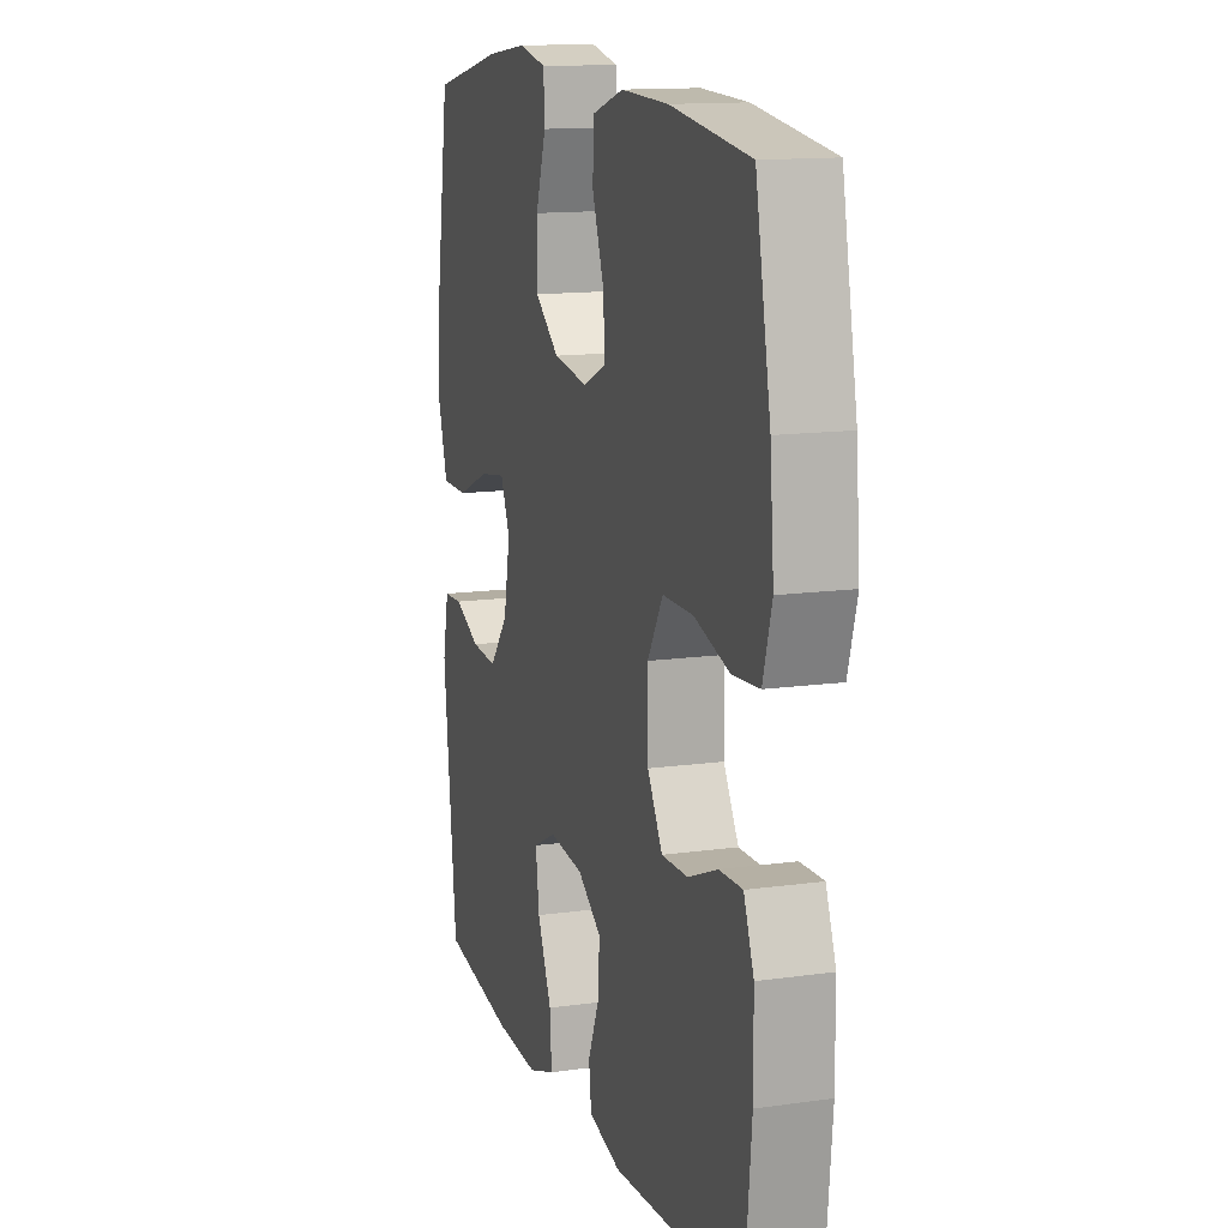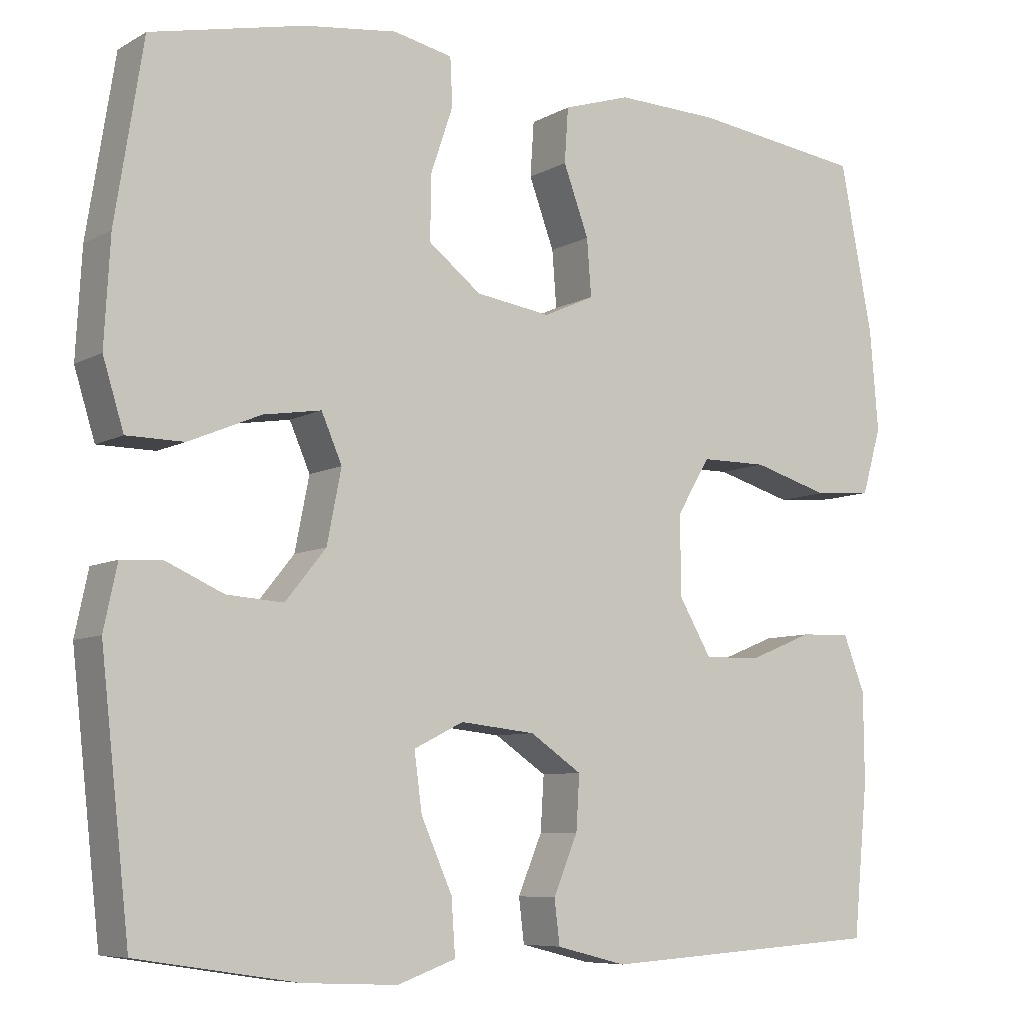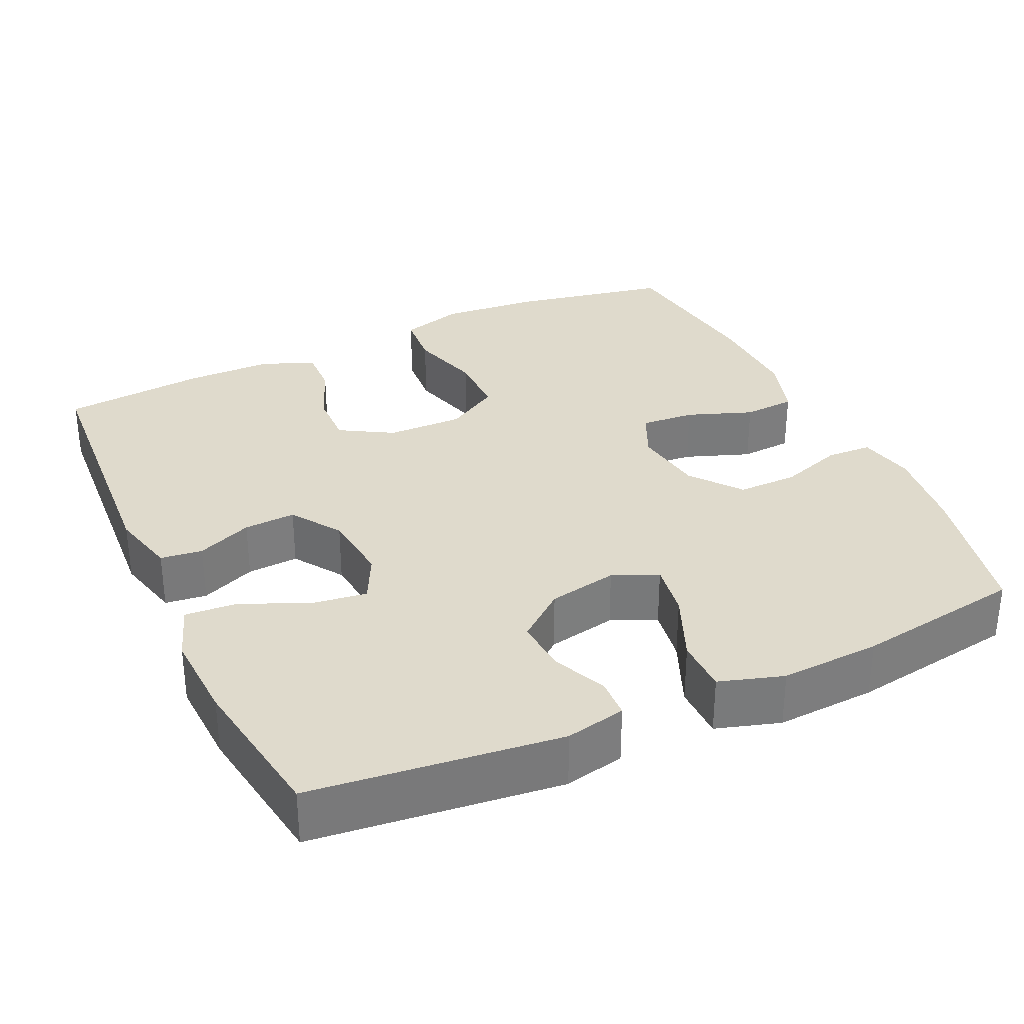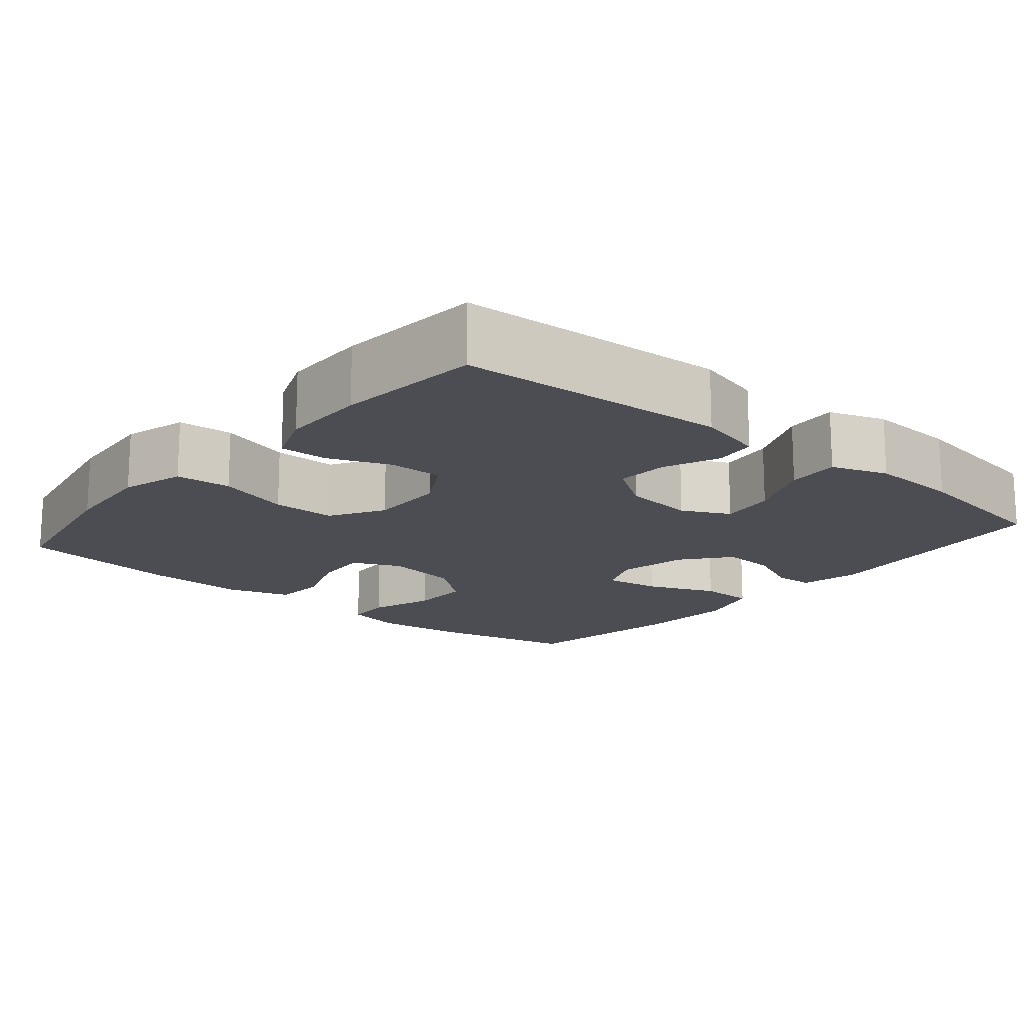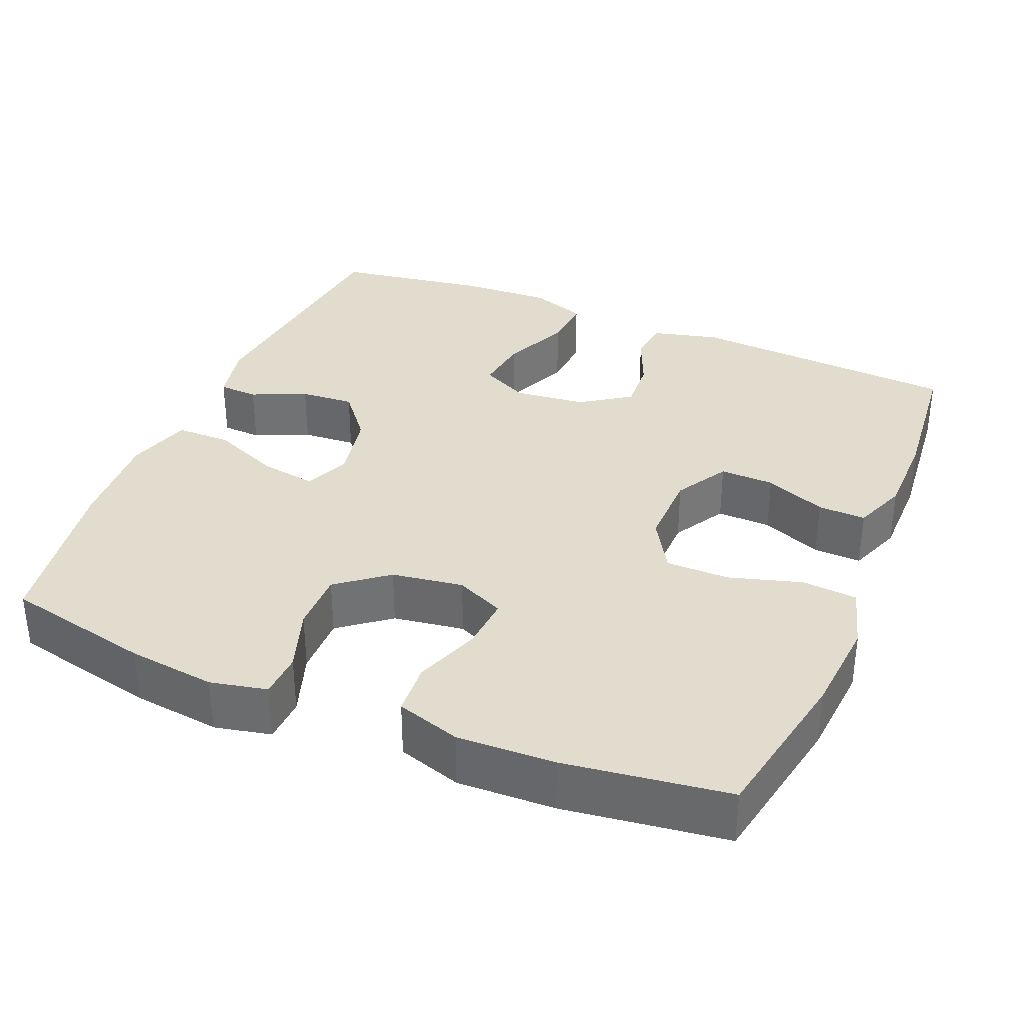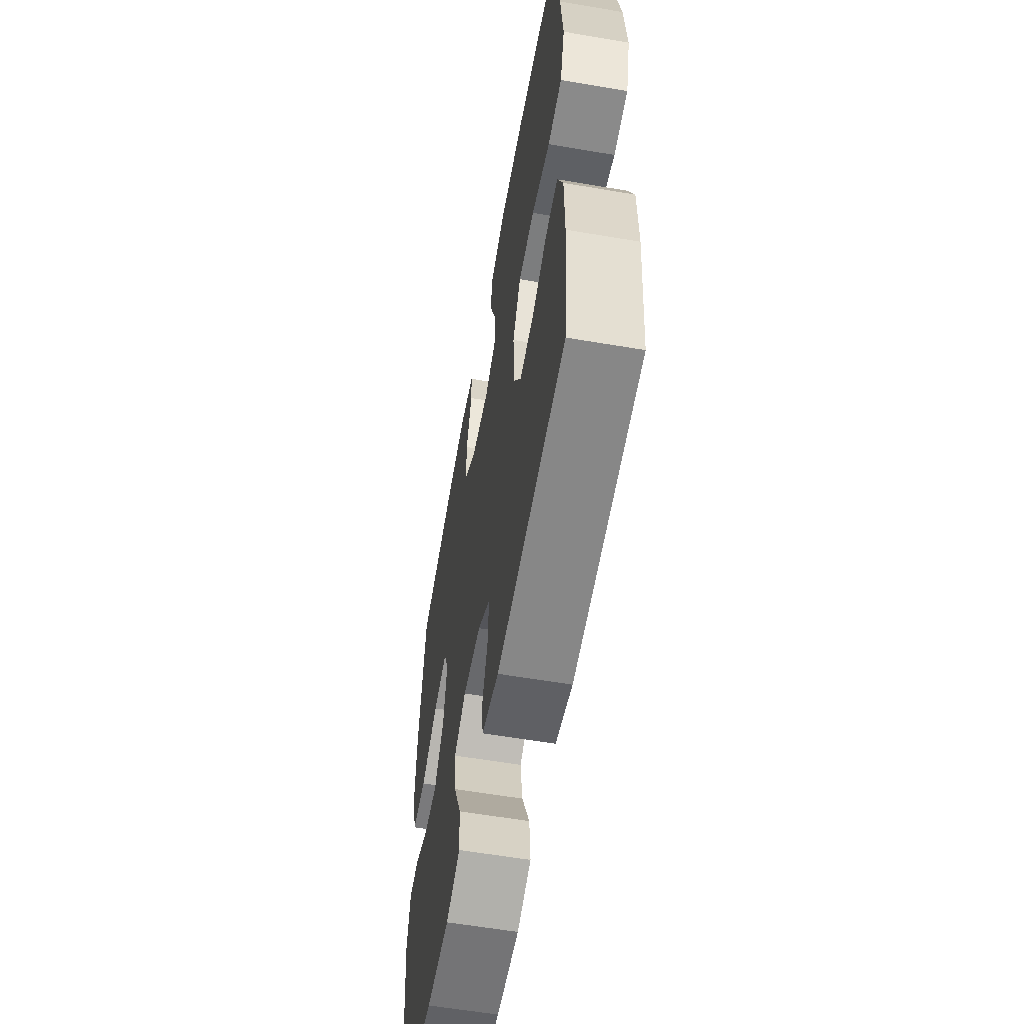
<metadata>
{"format":"obj","ext":"obj","renderer":"f3d","projection":"perspective","resolution":1024,"background":"white","views":[{"elev":13.5,"azim":72.5,"up":"+Z"},{"elev":-7.5,"azim":-33.4,"up":"+Z"},{"elev":32.4,"azim":-114.8,"up":"+Y"},{"elev":-16.4,"azim":139.9,"up":"+Y"},{"elev":34.7,"azim":22.6,"up":"+Y"},{"elev":-58.9,"azim":80.0,"up":"+Z"}]}
</metadata>
<code>
o path5014
v 0.5276 0.0375 -0.3129
v 0.5267 0.0375 -0.1974
v 0.4986 0.0375 -0.1248
v 0.4338 0.0375 -0.127
v 0.3514 0.0375 -0.1603
v 0.2781 0.0375 -0.1621
v 0.2364 0.0375 -0.09081
v 0.2348 0.0375 0.01214
v 0.2779 0.0375 0.08434
v 0.3635 0.0375 0.08452
v 0.4619 0.0375 0.05563
v 0.5366 0.0375 0.06173
v 0.5615 0.0375 0.1471
v 0.5506 0.0375 0.2769
v 0.5087 0.0375 0.4936
v 0.2878 0.0375 0.5234
v 0.1556 0.0375 0.5278
v 0.06928 0.0375 0.5006
v 0.06455 0.0375 0.4302
v 0.09714 0.0375 0.3416
v 0.1027 0.0375 0.2687
v 0.03762 0.0375 0.239
v -0.05885 0.0375 0.2535
v -0.1267 0.0375 0.3064
v -0.126 0.0375 0.3881
v -0.09697 0.0375 0.474
v -0.09985 0.0375 0.5352
v -0.1765 0.0375 0.5517
v -0.2948 0.0375 0.5371
v -0.4932 0.0375 0.4936
v -0.5292 0.0375 0.266
v -0.5368 0.0375 0.1306
v -0.5101 0.0375 0.04381
v -0.4365 0.0375 0.04298
v -0.3435 0.0375 0.08196
v -0.269 0.0375 0.09372
v -0.2425 0.0375 0.03266
v -0.2611 0.0375 -0.06104
v -0.3133 0.0375 -0.1258
v -0.3863 0.0375 -0.1207
v -0.4601 0.0375 -0.08787
v -0.5132 0.0375 -0.09035
v -0.5305 0.0375 -0.1716
v -0.4932 0.0375 -0.5081
v -0.2867 0.0375 -0.5402
v -0.165 0.0375 -0.5458
v -0.08962 0.0375 -0.5192
v -0.09459 0.0375 -0.4481
v -0.1347 0.0375 -0.3579
v -0.1446 0.0375 -0.2832
v -0.08069 0.0375 -0.2512
v 0.01594 0.0375 -0.2617
v 0.0827 0.0375 -0.307
v 0.07837 0.0375 -0.3771
v 0.047 0.0375 -0.4518
v 0.05395 0.0375 -0.5087
v 0.1442 0.0375 -0.5314
v 0.5087 0.0375 -0.5081
v 0.5276 -0.0375 -0.3129
v 0.5267 -0.0375 -0.1974
v 0.4986 -0.0375 -0.1248
v 0.4338 -0.0375 -0.127
v 0.3514 -0.0375 -0.1603
v 0.2781 -0.0375 -0.1621
v 0.2364 -0.0375 -0.09081
v 0.2348 -0.0375 0.01214
v 0.2779 -0.0375 0.08434
v 0.3635 -0.0375 0.08452
v 0.4619 -0.0375 0.05563
v 0.5366 -0.0375 0.06173
v 0.5615 -0.0375 0.1471
v 0.5506 -0.0375 0.2769
v 0.5087 -0.0375 0.4936
v 0.2878 -0.0375 0.5234
v 0.1556 -0.0375 0.5278
v 0.06928 -0.0375 0.5006
v 0.06455 -0.0375 0.4302
v 0.09714 -0.0375 0.3416
v 0.1027 -0.0375 0.2687
v 0.03762 -0.0375 0.239
v -0.05885 -0.0375 0.2535
v -0.1267 -0.0375 0.3064
v -0.126 -0.0375 0.3881
v -0.09697 -0.0375 0.474
v -0.09985 -0.0375 0.5352
v -0.1765 -0.0375 0.5517
v -0.2948 -0.0375 0.5371
v -0.4932 -0.0375 0.4936
v -0.5292 -0.0375 0.266
v -0.5368 -0.0375 0.1306
v -0.5101 -0.0375 0.04381
v -0.4365 -0.0375 0.04298
v -0.3435 -0.0375 0.08196
v -0.269 -0.0375 0.09372
v -0.2425 -0.0375 0.03266
v -0.2611 -0.0375 -0.06104
v -0.3133 -0.0375 -0.1258
v -0.3863 -0.0375 -0.1207
v -0.4601 -0.0375 -0.08787
v -0.5132 -0.0375 -0.09035
v -0.5305 -0.0375 -0.1716
v -0.4932 -0.0375 -0.5081
v -0.2867 -0.0375 -0.5402
v -0.165 -0.0375 -0.5458
v -0.08962 -0.0375 -0.5192
v -0.09459 -0.0375 -0.4481
v -0.1347 -0.0375 -0.3579
v -0.1446 -0.0375 -0.2832
v -0.08069 -0.0375 -0.2512
v 0.01594 -0.0375 -0.2617
v 0.0827 -0.0375 -0.307
v 0.07837 -0.0375 -0.3771
v 0.047 -0.0375 -0.4518
v 0.05395 -0.0375 -0.5087
v 0.1442 -0.0375 -0.5314
v 0.5087 -0.0375 -0.5081
v -0.2867 0.0375 -0.5402
v -0.165 0.0375 -0.5458
v -0.08962 0.0375 -0.5192
v -0.08962 0.0375 -0.5192
v 0.05395 0.0375 -0.5087
v 0.05395 0.0375 -0.5087
v 0.1442 0.0375 -0.5314
v -0.4932 0.0375 -0.5081
v -0.4932 0.0375 -0.5081
v -0.09459 0.0375 -0.4481
v 0.5087 0.0375 -0.5081
v 0.5087 0.0375 -0.5081
v 0.047 0.0375 -0.4518
v 0.07837 0.0375 -0.3771
v -0.1347 0.0375 -0.3579
v 0.5276 0.0375 -0.3129
v 0.0827 0.0375 -0.307
v -0.1446 0.0375 -0.2832
v -0.1446 0.0375 -0.2832
v 0.5267 0.0375 -0.1974
v 0.01594 0.0375 -0.2617
v -0.5305 0.0375 -0.1716
v -0.08069 0.0375 -0.2512
v 0.3514 0.0375 -0.1603
v 0.2781 0.0375 -0.1621
v 0.2781 0.0375 -0.1621
v 0.4986 0.0375 -0.1248
v 0.4986 0.0375 -0.1248
v -0.5132 0.0375 -0.09035
v -0.5132 0.0375 -0.09035
v -0.3133 0.0375 -0.1258
v -0.3863 0.0375 -0.1207
v 0.2364 0.0375 -0.09081
v 0.4338 0.0375 -0.127
v -0.2611 0.0375 -0.06104
v -0.4601 0.0375 -0.08787
v 0.2348 0.0375 0.01214
v -0.2425 0.0375 0.03266
v 0.2779 0.0375 0.08434
v -0.269 0.0375 0.09372
v -0.269 0.0375 0.09372
v -0.5101 0.0375 0.04381
v -0.5101 0.0375 0.04381
v -0.4365 0.0375 0.04298
v -0.3435 0.0375 0.08196
v -0.5368 0.0375 0.1306
v 0.3635 0.0375 0.08452
v 0.4619 0.0375 0.05563
v 0.5366 0.0375 0.06173
v 0.5366 0.0375 0.06173
v 0.5615 0.0375 0.1471
v -0.5292 0.0375 0.266
v 0.5506 0.0375 0.2769
v 0.03762 0.0375 0.239
v -0.05885 0.0375 0.2535
v 0.1027 0.0375 0.2687
v 0.1027 0.0375 0.2687
v -0.1267 0.0375 0.3064
v 0.09714 0.0375 0.3416
v -0.126 0.0375 0.3881
v 0.06455 0.0375 0.4302
v -0.09697 0.0375 0.474
v -0.4932 0.0375 0.4936
v -0.4932 0.0375 0.4936
v 0.06928 0.0375 0.5006
v 0.06928 0.0375 0.5006
v 0.5087 0.0375 0.4936
v 0.5087 0.0375 0.4936
v -0.09985 0.0375 0.5352
v -0.09985 0.0375 0.5352
v 0.1556 0.0375 0.5278
v 0.2878 0.0375 0.5234
v -0.2948 0.0375 0.5371
v -0.1765 0.0375 0.5517
v -0.2867 -0.0375 -0.5402
v -0.165 -0.0375 -0.5458
v -0.08962 -0.0375 -0.5192
v -0.08962 -0.0375 -0.5192
v 0.05395 -0.0375 -0.5087
v 0.05395 -0.0375 -0.5087
v 0.1442 -0.0375 -0.5314
v -0.4932 -0.0375 -0.5081
v -0.4932 -0.0375 -0.5081
v -0.09459 -0.0375 -0.4481
v 0.5087 -0.0375 -0.5081
v 0.5087 -0.0375 -0.5081
v 0.047 -0.0375 -0.4518
v 0.07837 -0.0375 -0.3771
v -0.1347 -0.0375 -0.3579
v 0.5276 -0.0375 -0.3129
v 0.0827 -0.0375 -0.307
v -0.1446 -0.0375 -0.2832
v -0.1446 -0.0375 -0.2832
v 0.5267 -0.0375 -0.1974
v 0.01594 -0.0375 -0.2617
v -0.5305 -0.0375 -0.1716
v -0.08069 -0.0375 -0.2512
v 0.3514 -0.0375 -0.1603
v 0.2781 -0.0375 -0.1621
v 0.2781 -0.0375 -0.1621
v 0.4986 -0.0375 -0.1248
v 0.4986 -0.0375 -0.1248
v -0.5132 -0.0375 -0.09035
v -0.5132 -0.0375 -0.09035
v -0.3133 -0.0375 -0.1258
v -0.3863 -0.0375 -0.1207
v 0.2364 -0.0375 -0.09081
v 0.4338 -0.0375 -0.127
v -0.2611 -0.0375 -0.06104
v -0.4601 -0.0375 -0.08787
v 0.2348 -0.0375 0.01214
v -0.2425 -0.0375 0.03266
v 0.2779 -0.0375 0.08434
v -0.269 -0.0375 0.09372
v -0.269 -0.0375 0.09372
v -0.5101 -0.0375 0.04381
v -0.5101 -0.0375 0.04381
v -0.4365 -0.0375 0.04298
v -0.3435 -0.0375 0.08196
v -0.5368 -0.0375 0.1306
v 0.3635 -0.0375 0.08452
v 0.4619 -0.0375 0.05563
v 0.5366 -0.0375 0.06173
v 0.5366 -0.0375 0.06173
v 0.5615 -0.0375 0.1471
v -0.5292 -0.0375 0.266
v 0.5506 -0.0375 0.2769
v 0.03762 -0.0375 0.239
v -0.05885 -0.0375 0.2535
v 0.1027 -0.0375 0.2687
v 0.1027 -0.0375 0.2687
v -0.1267 -0.0375 0.3064
v 0.09714 -0.0375 0.3416
v -0.126 -0.0375 0.3881
v 0.06455 -0.0375 0.4302
v -0.09697 -0.0375 0.474
v -0.4932 -0.0375 0.4936
v -0.4932 -0.0375 0.4936
v 0.06928 -0.0375 0.5006
v 0.06928 -0.0375 0.5006
v 0.5087 -0.0375 0.4936
v 0.5087 -0.0375 0.4936
v -0.09985 -0.0375 0.5352
v -0.09985 -0.0375 0.5352
v 0.1556 -0.0375 0.5278
v 0.2878 -0.0375 0.5234
v -0.2948 -0.0375 0.5371
v -0.1765 -0.0375 0.5517
f 224 210 217
f 241 237 238
f 228 227 244
f 228 213 211
f 227 211 223
f 246 229 237
f 225 213 228
f 215 206 214
f 213 225 208
f 223 207 215
f 205 208 191
f 205 192 200
f 195 197 203
f 230 245 248
f 228 245 230
f 221 208 225
f 226 212 222
f 241 238 239
f 219 212 226
f 262 243 257
f 193 200 192
f 197 206 215
f 261 249 262
f 228 244 245
f 204 197 215
f 230 242 235
f 242 248 263
f 243 237 241
f 222 198 221
f 210 214 206
f 203 197 204
f 228 211 227
f 253 242 263
f 206 197 201
f 263 250 264
f 191 221 198
f 191 208 221
f 211 207 223
f 212 198 222
f 230 248 242
f 207 204 215
f 263 248 250
f 244 227 246
f 264 250 252
f 262 237 243
f 237 262 246
f 232 234 236
f 246 227 229
f 192 205 191
f 214 210 224
f 246 262 249
f 264 252 259
f 249 261 251
f 236 235 242
f 235 236 234
f 251 261 255
f 45 46 104 103
f 46 120 194 104
f 122 57 115 196
f 125 45 103 199
f 47 48 106 105
f 57 128 202 115
f 55 56 114 113
f 54 55 113 112
f 48 49 107 106
f 58 1 59 116
f 53 54 112 111
f 49 135 209 107
f 1 2 60 59
f 52 53 111 110
f 43 44 102 101
f 50 51 109 108
f 51 52 110 109
f 5 142 216 63
f 2 144 218 60
f 146 43 101 220
f 39 40 98 97
f 6 7 65 64
f 4 5 63 62
f 3 4 62 61
f 38 39 97 96
f 41 42 100 99
f 40 41 99 98
f 7 8 66 65
f 37 38 96 95
f 8 9 67 66
f 157 37 95 231
f 159 34 92 233
f 34 35 93 92
f 32 33 91 90
f 10 11 69 68
f 11 166 240 69
f 12 13 71 70
f 35 36 94 93
f 9 10 68 67
f 31 32 90 89
f 13 14 72 71
f 22 23 81 80
f 173 22 80 247
f 23 24 82 81
f 20 21 79 78
f 24 25 83 82
f 19 20 78 77
f 25 26 84 83
f 180 31 89 254
f 182 19 77 256
f 14 184 258 72
f 26 186 260 84
f 17 18 76 75
f 16 17 75 74
f 15 16 74 73
f 29 30 88 87
f 28 29 87 86
f 27 28 86 85
f 150 143 136
f 167 164 163
f 154 170 153
f 154 137 139
f 153 149 137
f 172 163 155
f 151 154 139
f 141 140 132
f 139 134 151
f 149 141 133
f 131 117 134
f 131 126 118
f 121 129 123
f 156 174 171
f 154 156 171
f 147 151 134
f 152 148 138
f 167 165 164
f 145 152 138
f 188 183 169
f 119 118 126
f 123 141 132
f 187 188 175
f 154 171 170
f 130 141 123
f 156 161 168
f 168 189 174
f 169 167 163
f 148 147 124
f 136 132 140
f 129 130 123
f 154 153 137
f 179 189 168
f 132 127 123
f 189 190 176
f 117 124 147
f 117 147 134
f 137 149 133
f 138 148 124
f 156 168 174
f 133 141 130
f 189 176 174
f 170 172 153
f 190 178 176
f 188 169 163
f 163 172 188
f 158 162 160
f 172 155 153
f 118 117 131
f 140 150 136
f 172 175 188
f 190 185 178
f 175 177 187
f 162 168 161
f 161 160 162
f 177 181 187

</code>
